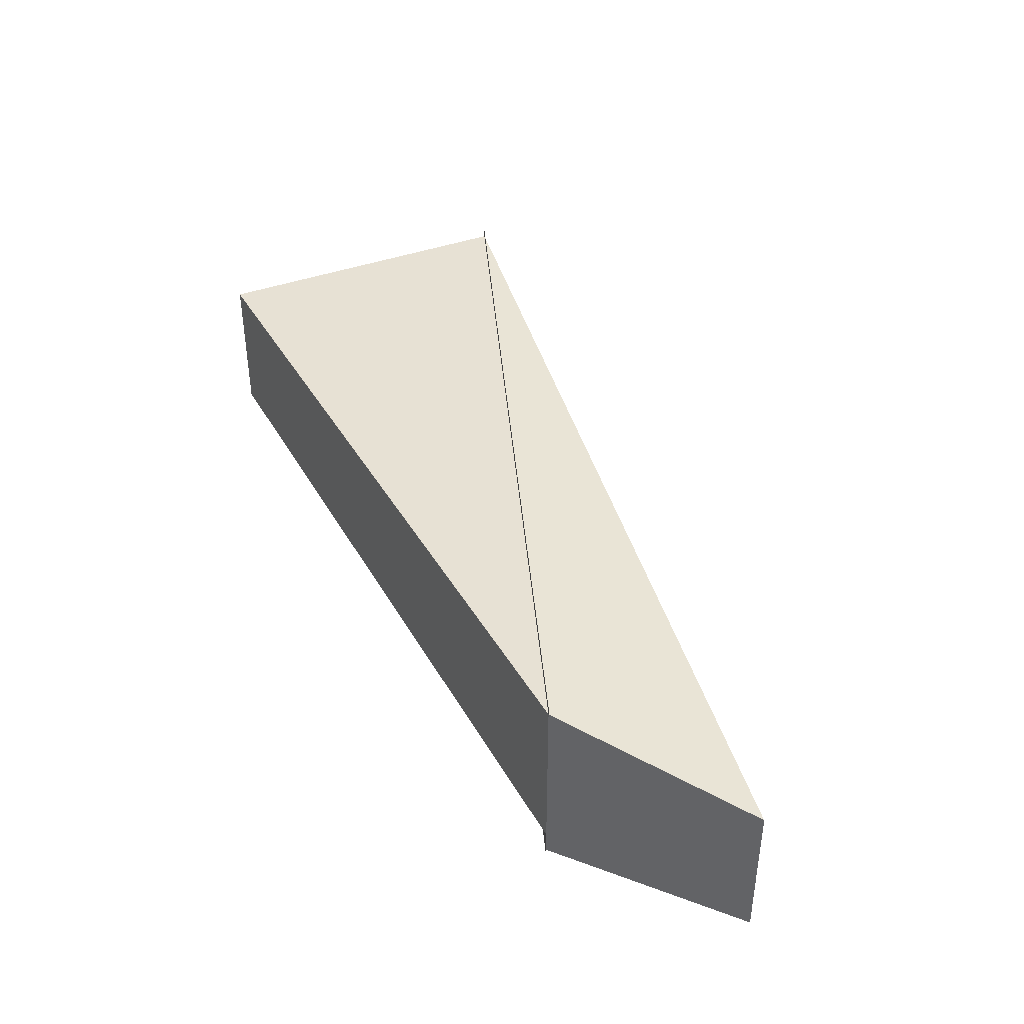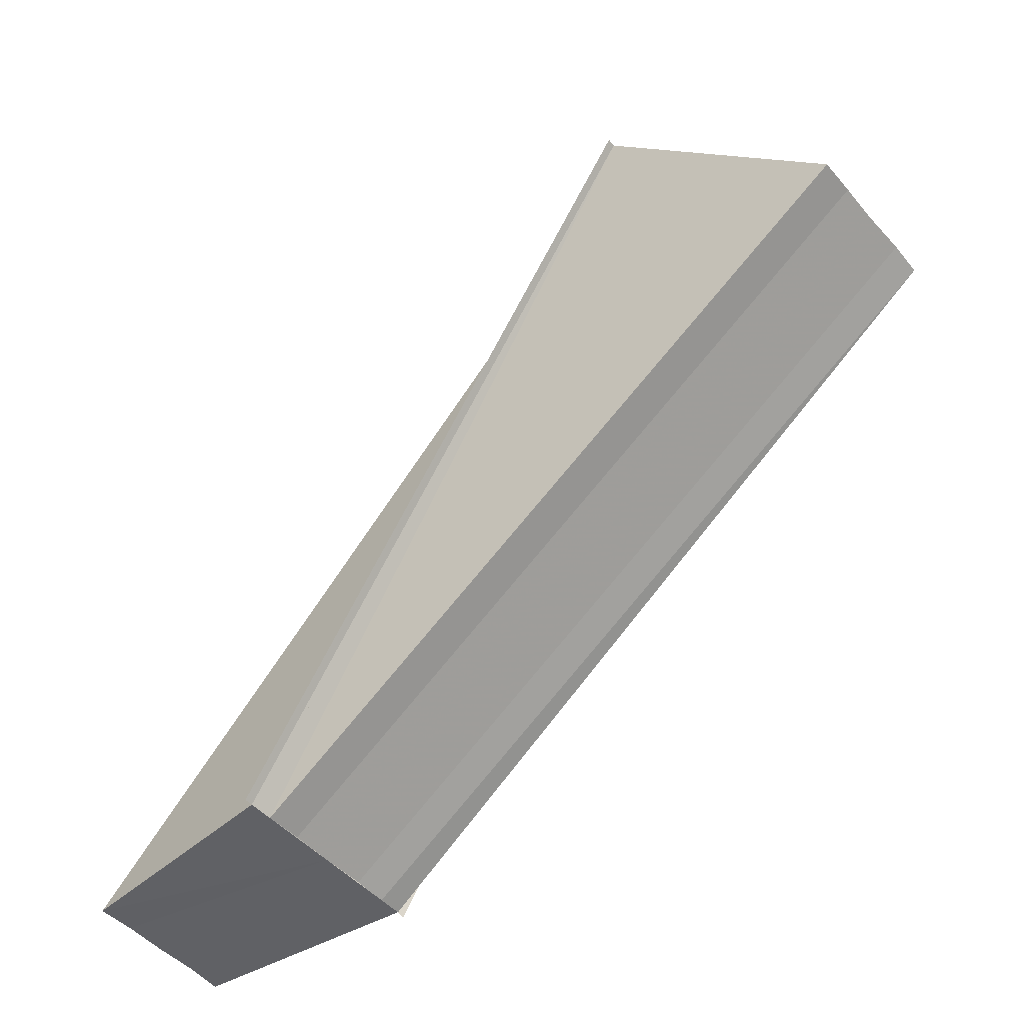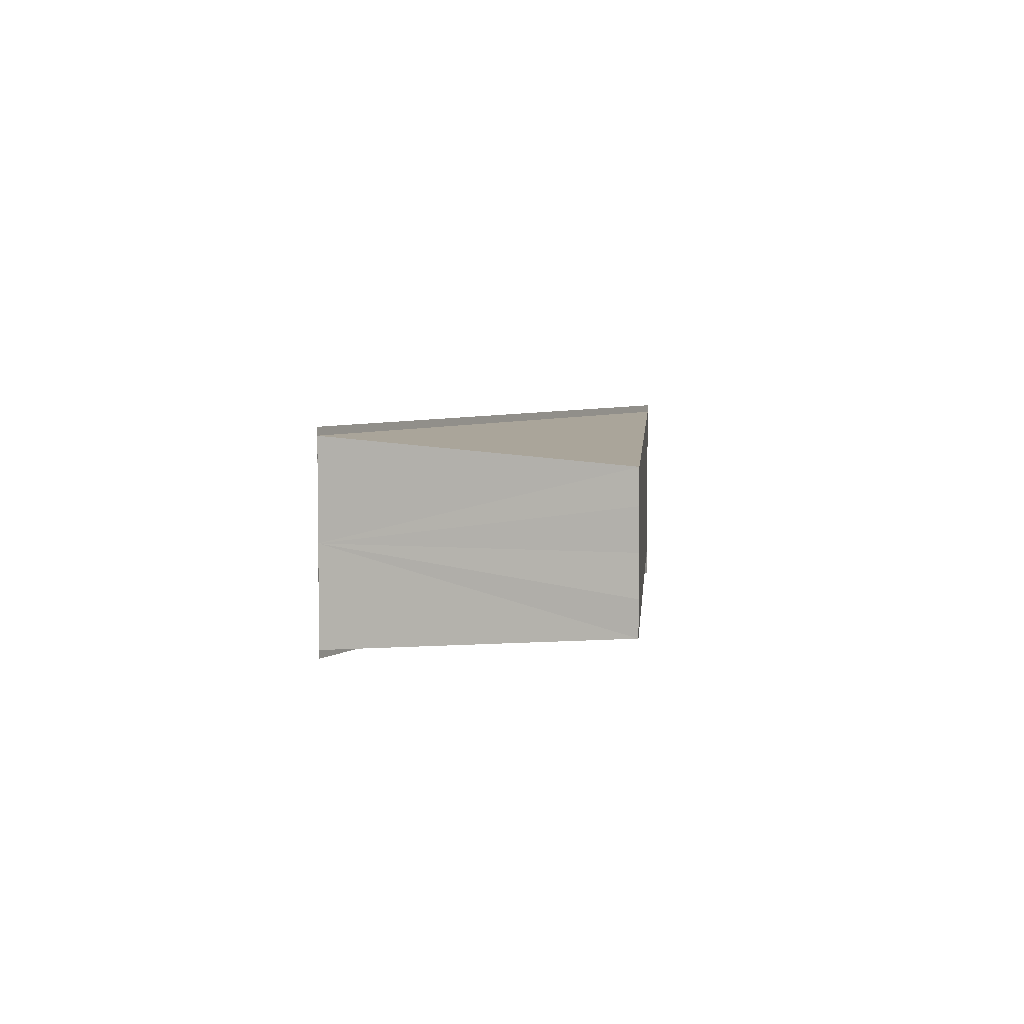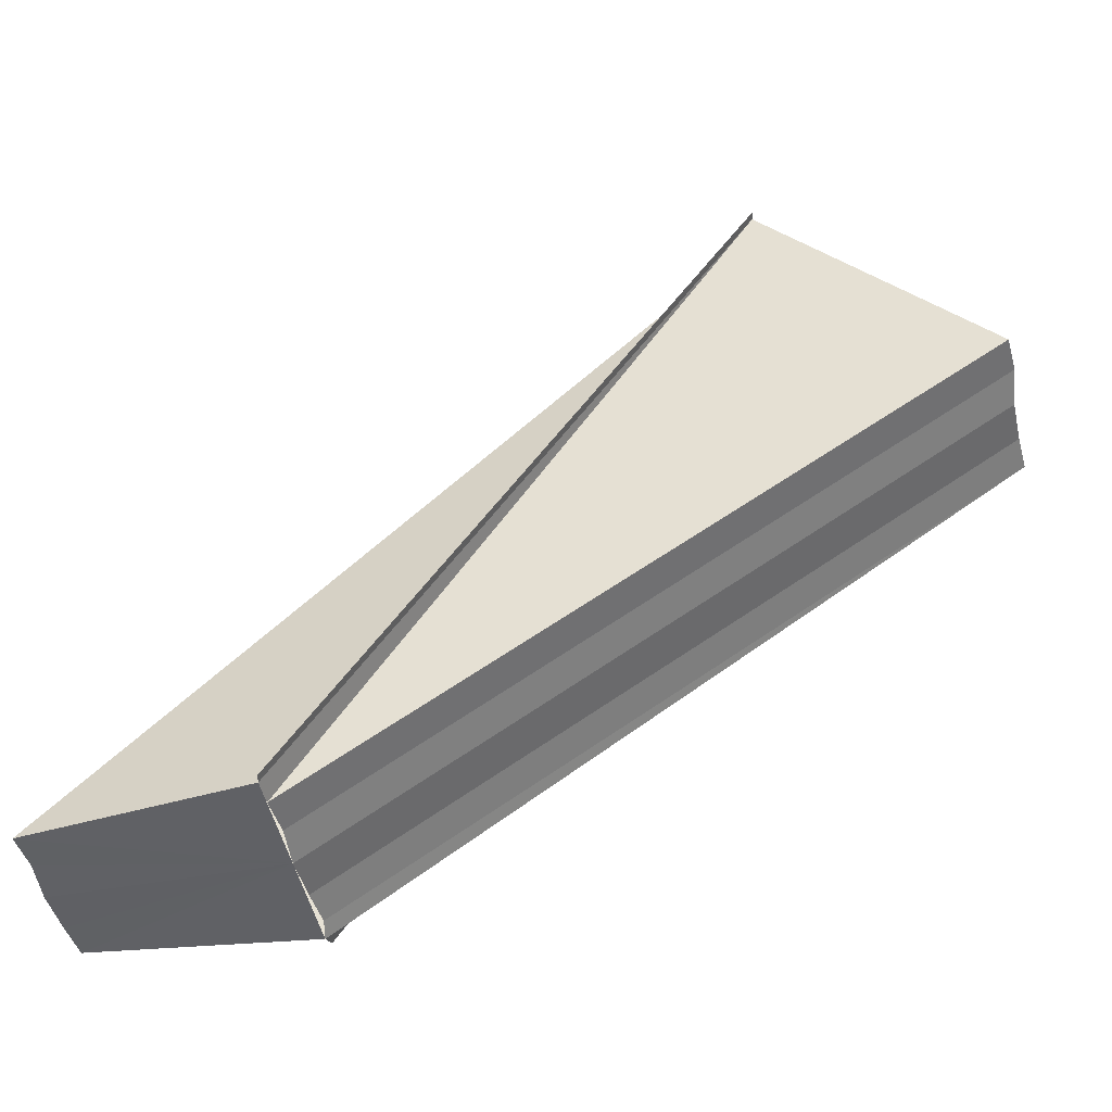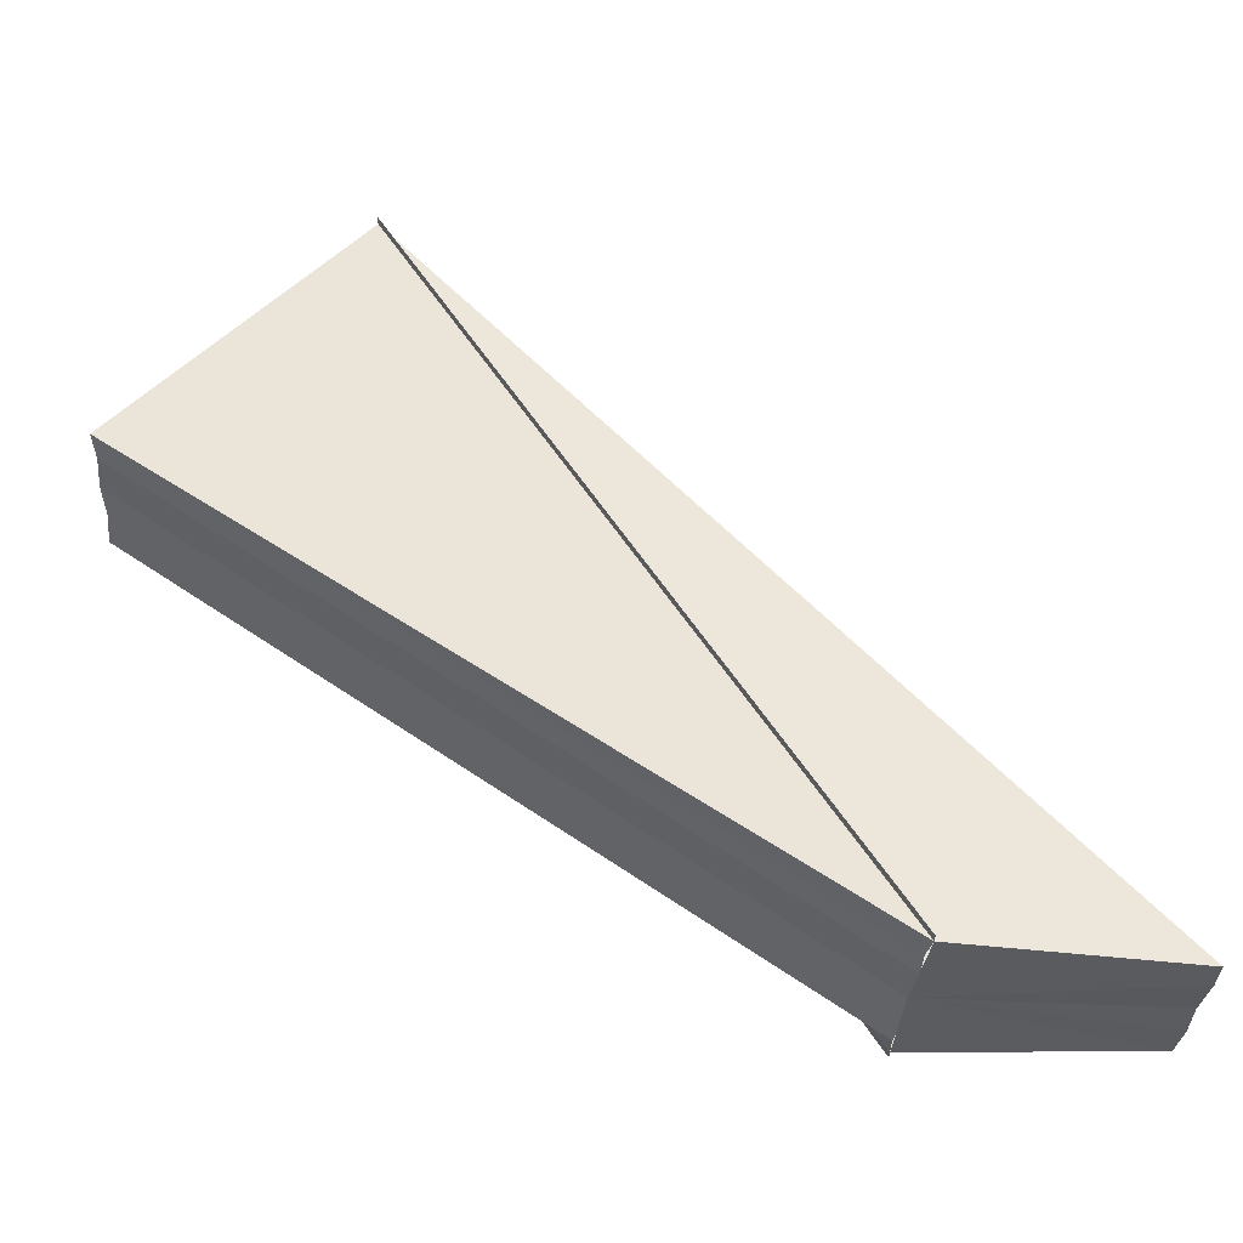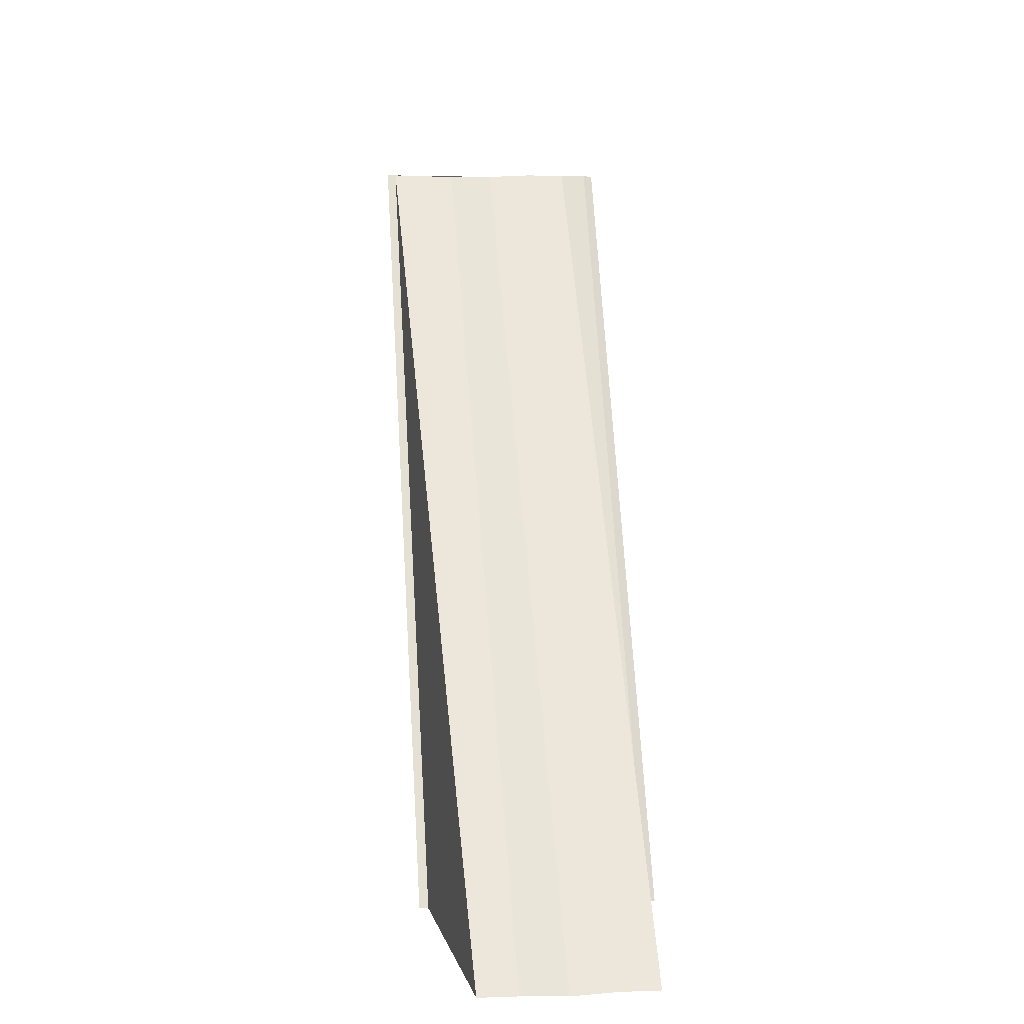
<metadata>
{"format":"obj","ext":"obj","renderer":"f3d","projection":"perspective","resolution":1024,"background":"white","views":[{"elev":42.2,"azim":28.6,"up":"+Z"},{"elev":-48.1,"azim":-141.0,"up":"+Y"},{"elev":4.8,"azim":-119.4,"up":"+Z"},{"elev":-47.5,"azim":-168.2,"up":"+Y"},{"elev":-32.8,"azim":-4.4,"up":"+Y"},{"elev":9.7,"azim":83.8,"up":"+Y"}]}
</metadata>
<code>
o 31066
v 2175 1877 8.624
v 2175 1877 8.624
v 2175 1877 8.624
v 2175 1877 8.624
v 2175 1877 8.624
v 2175 1877 8.624
v 2175 1877 8.625
v 2175 1877 8.629
v 2175 1877 8.625
v 2175 1877 8.627
v 2175 1877 8.629
v 2175 1877 8.627
v 2175 1877 8.625
v 2175 1877 8.631
v 2175 1877 8.627
v 2175 1877 8.625
v 2175 1877 8.633
v 2175 1877 8.634
v 2175 1877 8.629
v 2175 1877 8.627
v 2175 1877 8.629
v 2175 1877 8.631
v 2175 1877 8.631
v 2175 1877 8.629
v 2175 1877 8.633
v 2175 1877 8.631
v 2175 1877 8.633
v 2175 1877 8.634
v 2175 1877 8.627
v 2175 1877 8.627
v 2175 1877 8.625
v 2175 1877 8.625
v 2175 1877 8.627
v 2175 1877 8.629
v 2175 1877 8.631
v 2175 1877 8.629
v 2175 1877 8.631
v 2175 1877 8.633
v 2175 1877 8.631
v 2175 1877 8.633
v 2175 1877 8.633
v 2175 1877 8.634
v 2175 1877 8.634
v 2175 1877 8.634
v 2175 1877 8.634
v 2175 1877 8.633
v 2175 1877 8.634
v 2175 1877 8.634
v 2175 1877 8.633
v 2175 1877 8.634
v 2175 1877 8.634
v 2175 1877 8.634
v 2175 1877 8.634
v 2175 1877 8.634
v 2175 1877 8.631
v 2175 1877 8.629
v 2175 1877 8.627
v 2175 1877 8.625
v 2175 1877 8.624
v 2175 1877 8.625
v 2175 1877 8.624
v 2175 1877 8.625
v 2175 1877 8.625
v 2175 1877 8.624
v 2175 1877 8.625
v 2175 1877 8.625
v 2175 1877 8.624
v 2175 1877 8.624
v 2175 1877 8.624
v 2175 1877 8.624
v 2175 1877 8.624
f 1 2 3
f 3 4 5
f 6 7 5
f 8 4 9
f 8 9 10
f 8 10 11
f 12 9 13
f 8 11 14
f 15 16 12
f 8 14 17
f 8 17 18
f 19 20 12
f 21 15 19
f 22 21 23
f 23 24 19
f 25 26 23
f 27 22 25
f 28 27 25
f 29 8 30
f 31 29 32
f 32 29 33
f 33 8 34
f 8 35 36
f 34 35 37
f 35 38 39
f 37 38 40
f 38 18 41
f 42 18 43
f 44 45 42
f 46 47 43
f 48 49 43
f 48 50 51
f 51 52 53
f 19 41 54
f 19 55 41
f 19 56 55
f 19 57 56
f 19 58 57
f 19 59 58
f 60 61 59
f 62 61 63
f 64 65 66
f 67 68 69
f 69 70 71

</code>
